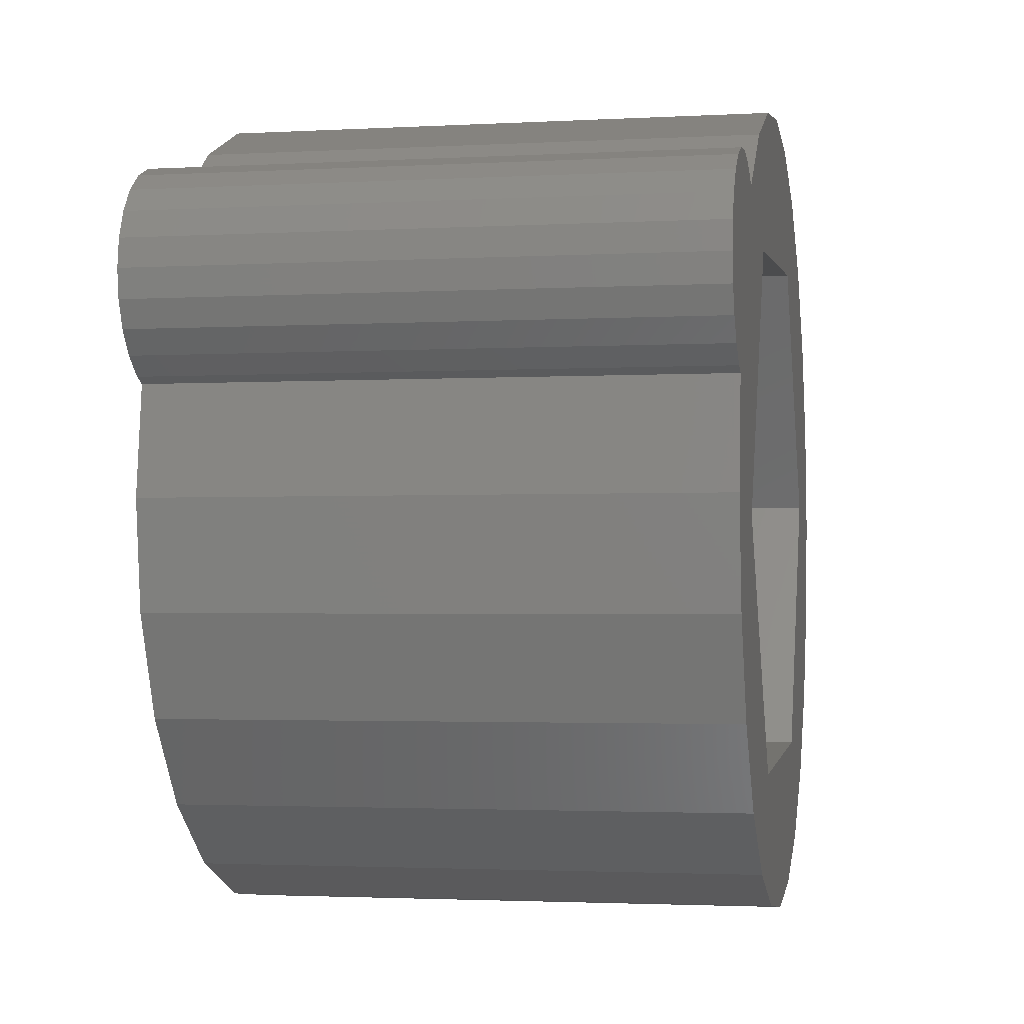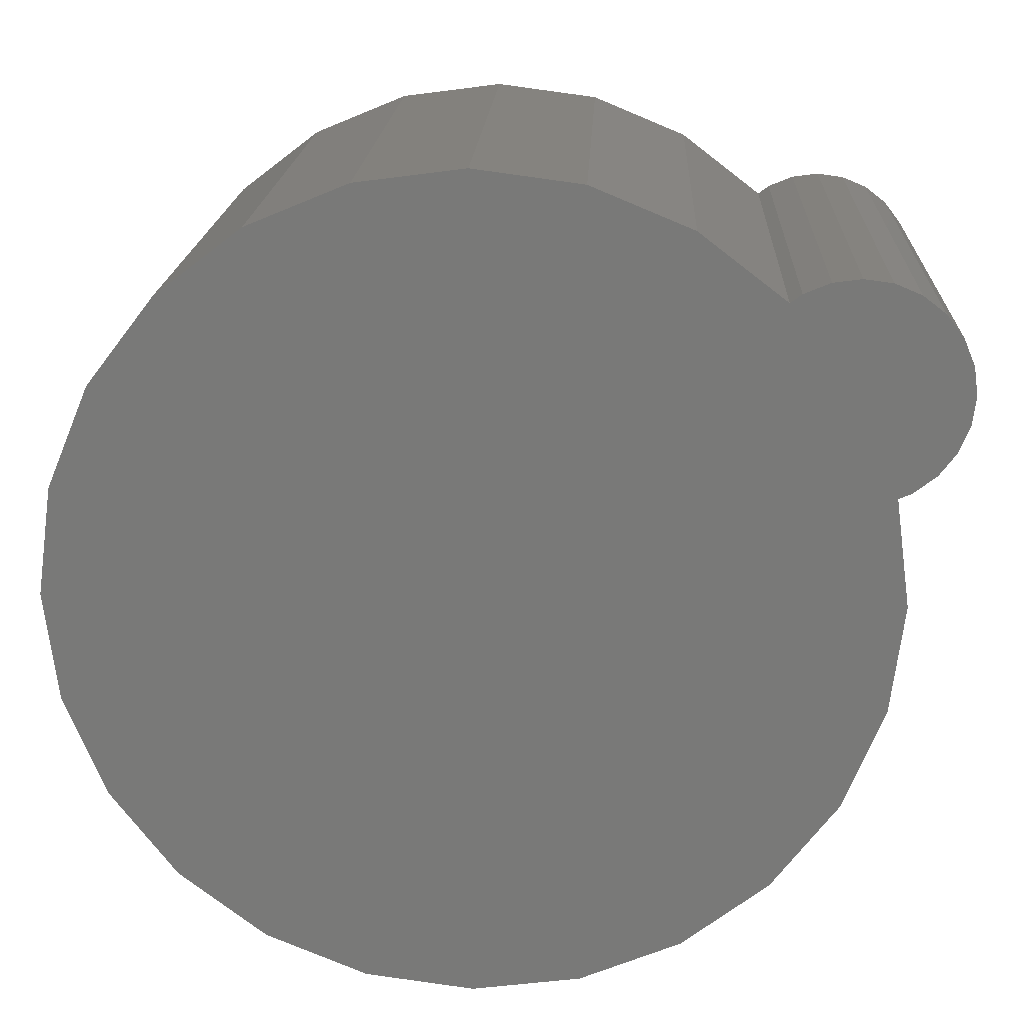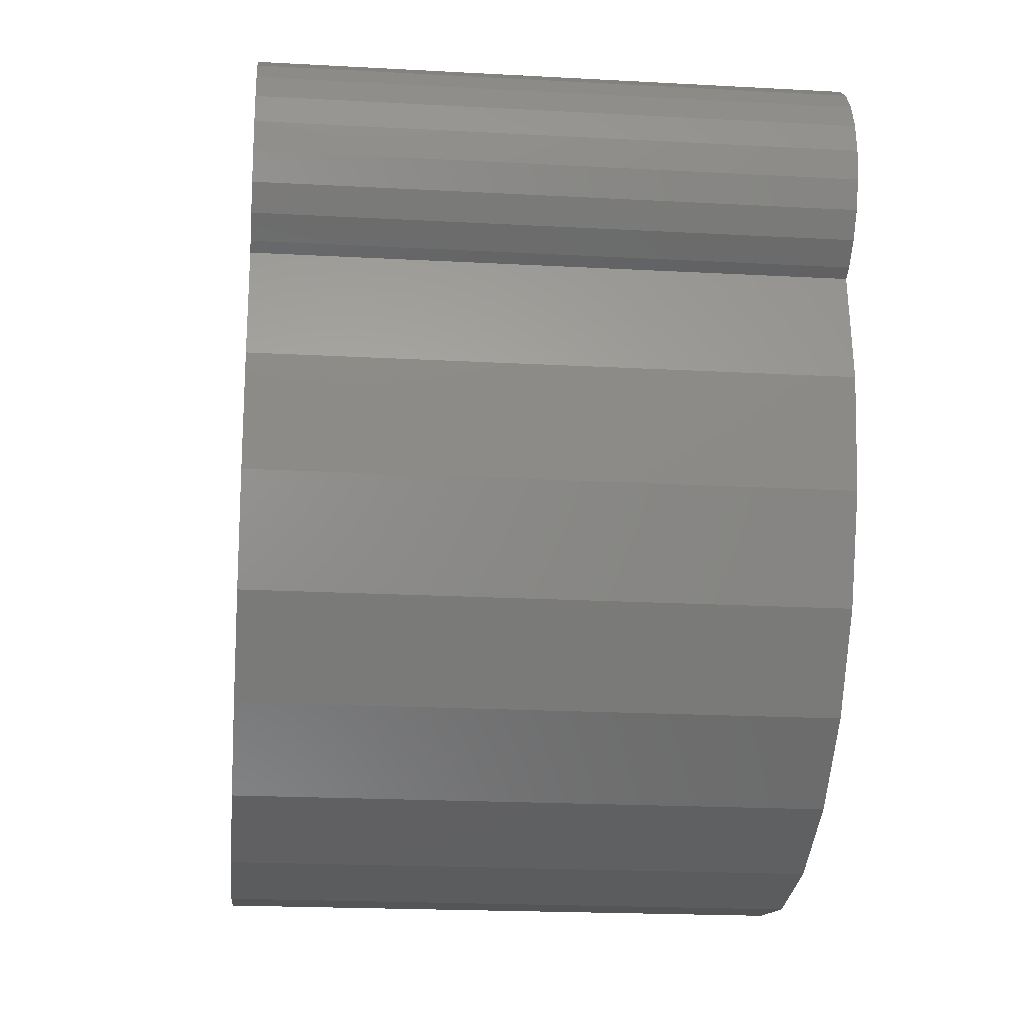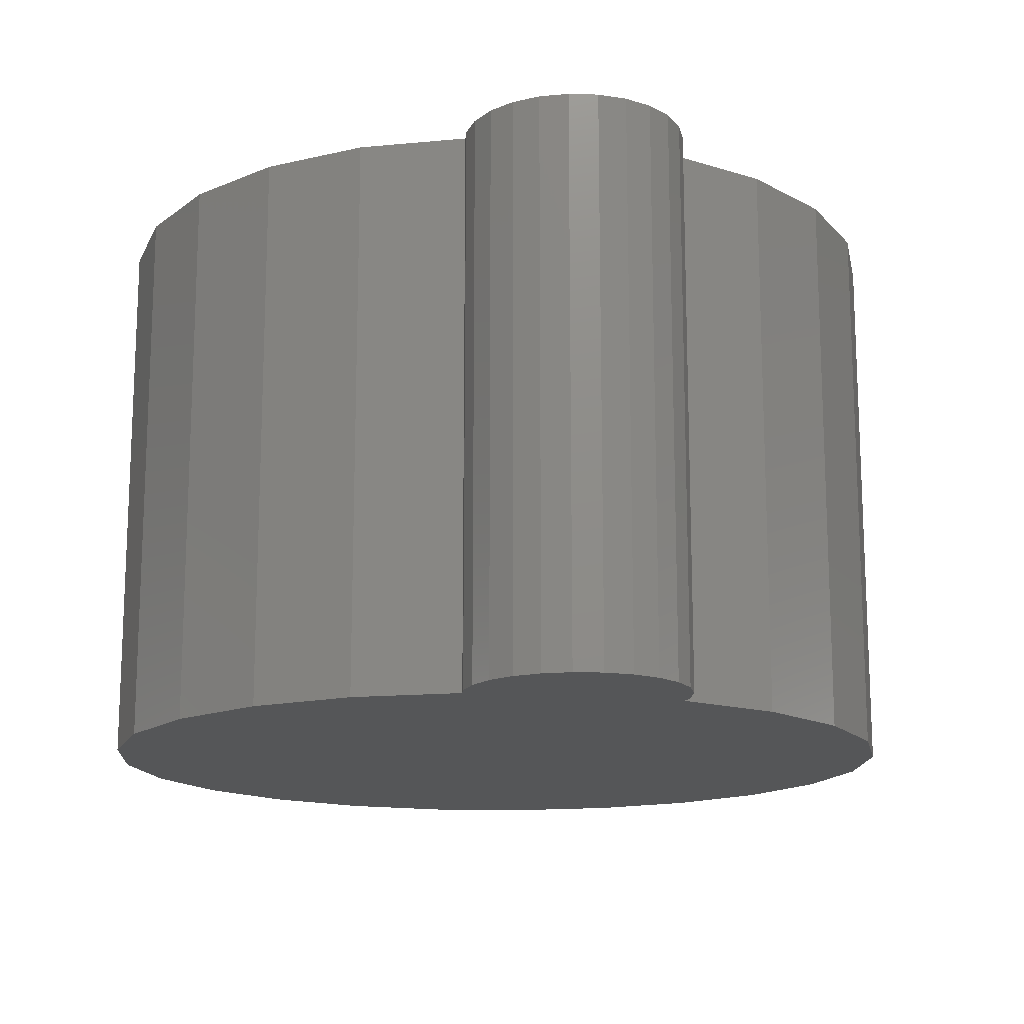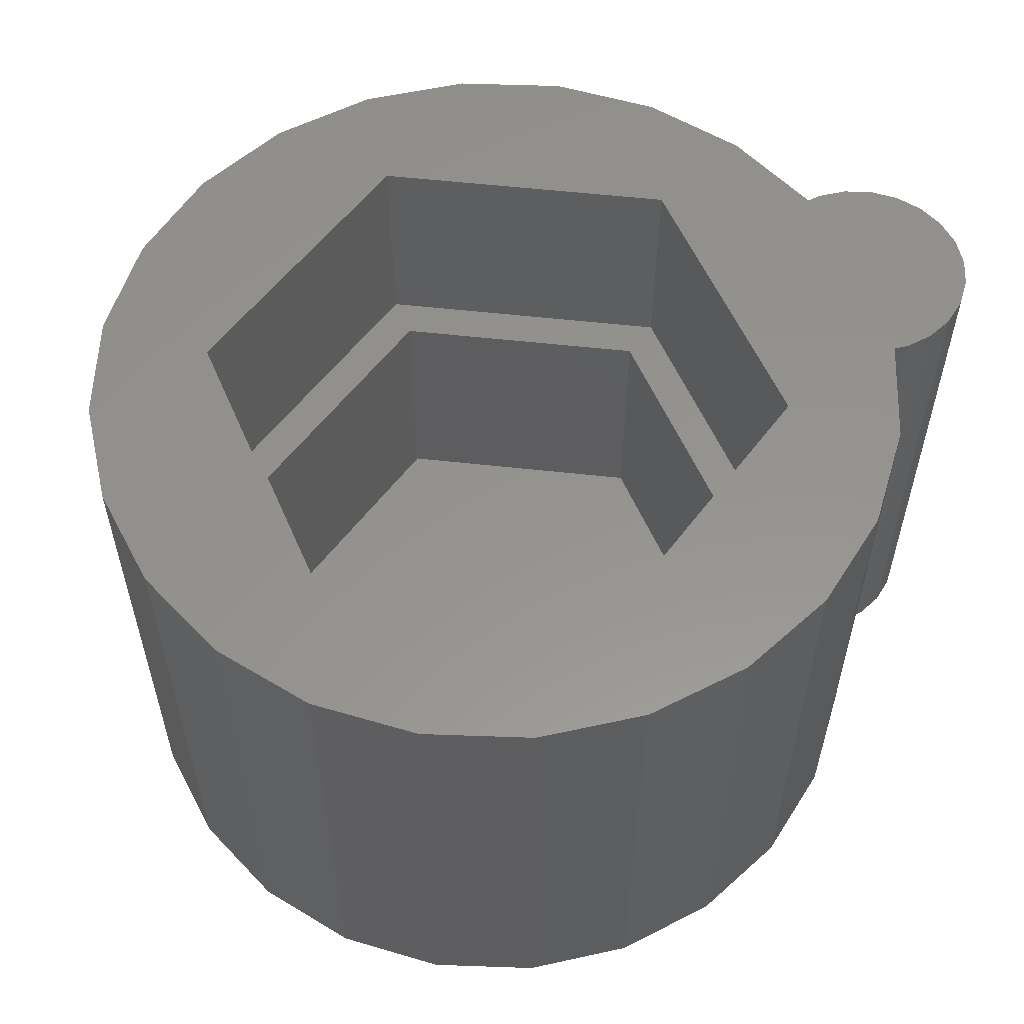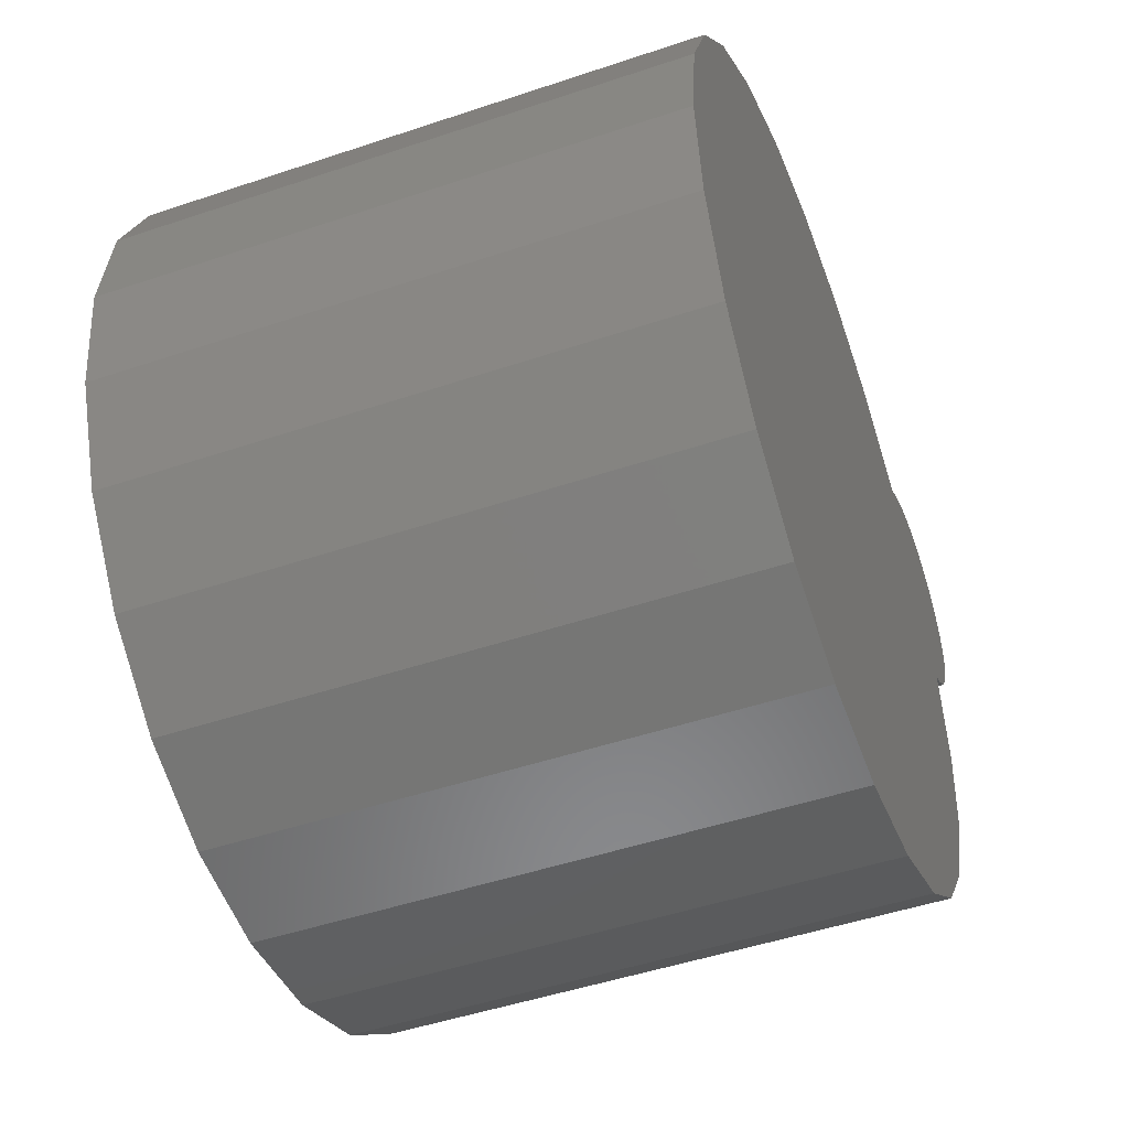
<metadata>
{"format":"stl","ext":"stl","renderer":"f3d","projection":"perspective","resolution":1024,"background":"white","views":[{"elev":-2.3,"azim":-79.0,"up":"+Y"},{"elev":17.7,"azim":-177.4,"up":"+Y"},{"elev":-20.4,"azim":-95.7,"up":"+Y"},{"elev":-15.0,"azim":-131.0,"up":"+Z"},{"elev":56.8,"azim":129.6,"up":"+Z"},{"elev":-48.8,"azim":110.5,"up":"+Y"}]}
</metadata>
<code>
# stl→obj: 108 verts, 212 faces
v 89.35 57.5 7.05e-16
v 88.79 56.16 7.5
v 88.79 56.16 7.05e-16
v 89.35 57.5 7.5
v 85.43 53.58 7.5
v 83.99 53.39 7.05e-16
v 85.43 53.58 7.05e-16
v 83.99 53.39 7.5
v 86.77 54.14 7.5
v 86.77 54.14 7.05e-16
v 82.56 53.58 7.05e-16
v 82.56 53.58 7.5
v 83.99 64.48 7.5
v 85.43 64.29 7.05e-16
v 83.99 64.48 7.05e-16
v 85.43 64.29 7.5
v 81.22 54.14 7.05e-16
v 81.22 54.14 7.5
v 87.91 55.02 7.5
v 87.91 55.02 7.05e-16
v 89.54 58.94 7.05e-16
v 89.54 58.94 7.5
v 80.07 55.02 7.05e-16
v 80.07 55.02 7.5
v 88.79 61.71 7.05e-16
v 89.35 60.37 7.5
v 89.35 60.37 7.05e-16
v 88.79 61.71 7.5
v 86.77 63.74 7.05e-16
v 86.77 63.74 7.5
v 87.91 62.86 7.05e-16
v 87.91 62.86 7.5
v 78.64 57.5 7.5
v 79.19 56.16 7.05e-16
v 79.19 56.16 7.5
v 78.64 57.5 7.05e-16
v 78.45 58.94 7.5
v 78.45 58.94 7.05e-16
v 78.64 60.37 7.5
v 78.64 60.37 7.05e-16
v 78.47 60.45 7.05e-16
v 78.47 60.45 7.5
v 77.74 61.71 7.5
v 77.79 61.33 7.05e-16
v 77.79 61.33 7.5
v 77.74 61.71 7.05e-16
v 77.93 60.98 7.05e-16
v 77.93 60.98 7.5
v 77.79 62.08 7.5
v 77.79 62.08 7.05e-16
v 78.16 60.68 7.05e-16
v 78.16 60.68 7.5
v 78.82 63.11 7.5
v 79.19 63.16 7.05e-16
v 78.82 63.11 7.05e-16
v 79.19 63.16 7.5
v 79.57 63.11 7.05e-16
v 79.57 63.11 7.5
v 80.07 62.86 7.5
v 81.22 63.74 7.05e-16
v 80.07 62.86 7.05e-16
v 81.22 63.74 7.5
v 78.16 62.74 7.5
v 78.47 62.97 7.05e-16
v 78.16 62.74 7.05e-16
v 78.47 62.97 7.5
v 82.56 64.29 7.5
v 82.56 64.29 7.05e-16
v 79.92 62.97 7.05e-16
v 79.92 62.97 7.5
v 82.43 55.87 1
v 82.12 61.82 1
v 80.56 58.76 1
v 85.55 62 1
v 85.87 56.06 1
v 87.42 59.12 1
v 80.56 58.76 4.5
v 82.12 61.82 4.5
v 82.43 55.87 4.5
v 87.42 59.12 4.5
v 85.87 56.06 4.5
v 85.55 62 4.5
v 78.82 60.3 7.5
v 79.19 60.25 7.5
v 79.57 60.3 7.5
v 79.92 60.45 7.5
v 79.99 58.73 7.5
v 82.17 55.36 7.5
v 86.18 55.57 7.5
v 88 59.15 7.5
v 80.22 60.68 7.5
v 81.81 62.3 7.5
v 80.46 60.98 7.5
v 80.6 61.33 7.5
v 80.65 61.71 7.5
v 85.81 62.51 7.5
v 80.22 62.74 7.5
v 80.46 62.44 7.5
v 80.6 62.08 7.5
v 77.93 62.44 0
v 77.93 62.44 7.5
v 88 59.15 4.5
v 85.81 62.51 4.5
v 81.81 62.3 4.5
v 86.18 55.57 4.5
v 82.17 55.36 4.5
v 79.99 58.73 4.5
v 79.19 61.71 7.5
f 1 2 3
f 2 1 4
f 5 6 7
f 6 5 8
f 9 7 10
f 7 9 5
f 8 11 6
f 11 8 12
f 13 14 15
f 14 13 16
f 12 17 11
f 17 12 18
f 19 10 20
f 10 19 9
f 21 4 1
f 4 21 22
f 18 23 17
f 23 18 24
f 25 26 27
f 26 25 28
f 27 22 21
f 22 27 26
f 16 29 14
f 29 16 30
f 30 31 29
f 31 30 32
f 31 28 25
f 28 31 32
f 3 19 20
f 19 3 2
f 33 34 35
f 34 33 36
f 35 23 24
f 23 35 34
f 37 36 33
f 36 37 38
f 39 38 37
f 38 39 40
f 39 41 40
f 41 39 42
f 43 44 45
f 44 43 46
f 45 47 48
f 47 45 44
f 49 46 43
f 46 49 50
f 48 51 52
f 51 48 47
f 42 51 41
f 51 42 52
f 53 54 55
f 54 53 56
f 56 57 54
f 57 56 58
f 59 60 61
f 60 59 62
f 63 64 65
f 64 63 66
f 67 15 68
f 15 67 13
f 58 69 57
f 69 58 70
f 70 61 69
f 61 70 59
f 62 68 60
f 68 62 67
f 66 55 64
f 55 66 53
f 71 72 73
f 72 71 74
f 74 71 75
f 74 75 76
f 72 77 73
f 77 72 78
f 73 79 71
f 79 73 77
f 80 75 81
f 75 80 76
f 82 76 80
f 76 82 74
f 82 72 74
f 72 82 78
f 79 75 71
f 75 79 81
f 33 39 37
f 39 33 35
f 39 35 83
f 83 35 84
f 84 35 24
f 84 24 85
f 85 24 86
f 86 24 87
f 87 24 88
f 88 24 18
f 88 18 12
f 88 12 89
f 89 12 8
f 89 8 5
f 89 5 9
f 89 9 90
f 90 9 19
f 90 19 2
f 90 2 28
f 28 2 26
f 26 2 4
f 26 4 22
f 87 91 86
f 91 87 92
f 91 92 93
f 93 92 94
f 94 92 95
f 95 92 62
f 62 92 67
f 67 92 96
f 67 96 13
f 13 96 16
f 16 96 30
f 30 96 90
f 30 90 32
f 32 90 28
f 97 62 59
f 62 97 98
f 62 98 99
f 62 99 95
f 50 44 46
f 44 50 100
f 44 100 47
f 47 100 65
f 47 65 51
f 51 65 64
f 51 64 41
f 41 64 55
f 41 55 40
f 40 55 36
f 36 55 34
f 34 55 54
f 34 54 57
f 34 57 23
f 23 57 69
f 23 69 61
f 23 61 17
f 17 61 60
f 17 60 11
f 11 60 68
f 11 68 6
f 6 68 15
f 6 15 7
f 7 15 14
f 7 14 10
f 10 14 29
f 10 29 20
f 20 29 31
f 20 31 25
f 20 25 3
f 3 25 27
f 3 27 1
f 1 27 21
f 36 38 40
f 101 50 49
f 50 101 100
f 63 100 101
f 100 63 65
f 96 102 90
f 102 96 103
f 96 104 103
f 104 96 92
f 88 105 106
f 105 88 89
f 107 88 106
f 88 107 87
f 104 87 107
f 87 104 92
f 90 105 89
f 105 90 102
f 106 77 107
f 77 106 79
f 79 106 105
f 79 105 81
f 81 105 80
f 80 105 102
f 77 104 107
f 104 77 78
f 104 78 103
f 103 78 82
f 103 82 80
f 103 80 102
f 83 108 39
f 108 83 84
f 108 84 59
f 59 84 85
f 59 85 86
f 59 86 91
f 59 91 97
f 97 91 98
f 98 91 93
f 98 93 99
f 99 93 94
f 99 94 95
f 45 49 43
f 49 45 101
f 101 45 48
f 101 48 63
f 63 48 52
f 63 52 66
f 66 52 42
f 66 42 53
f 53 42 39
f 53 39 108
f 53 108 56
f 56 108 58
f 58 108 59
f 58 59 70

</code>
